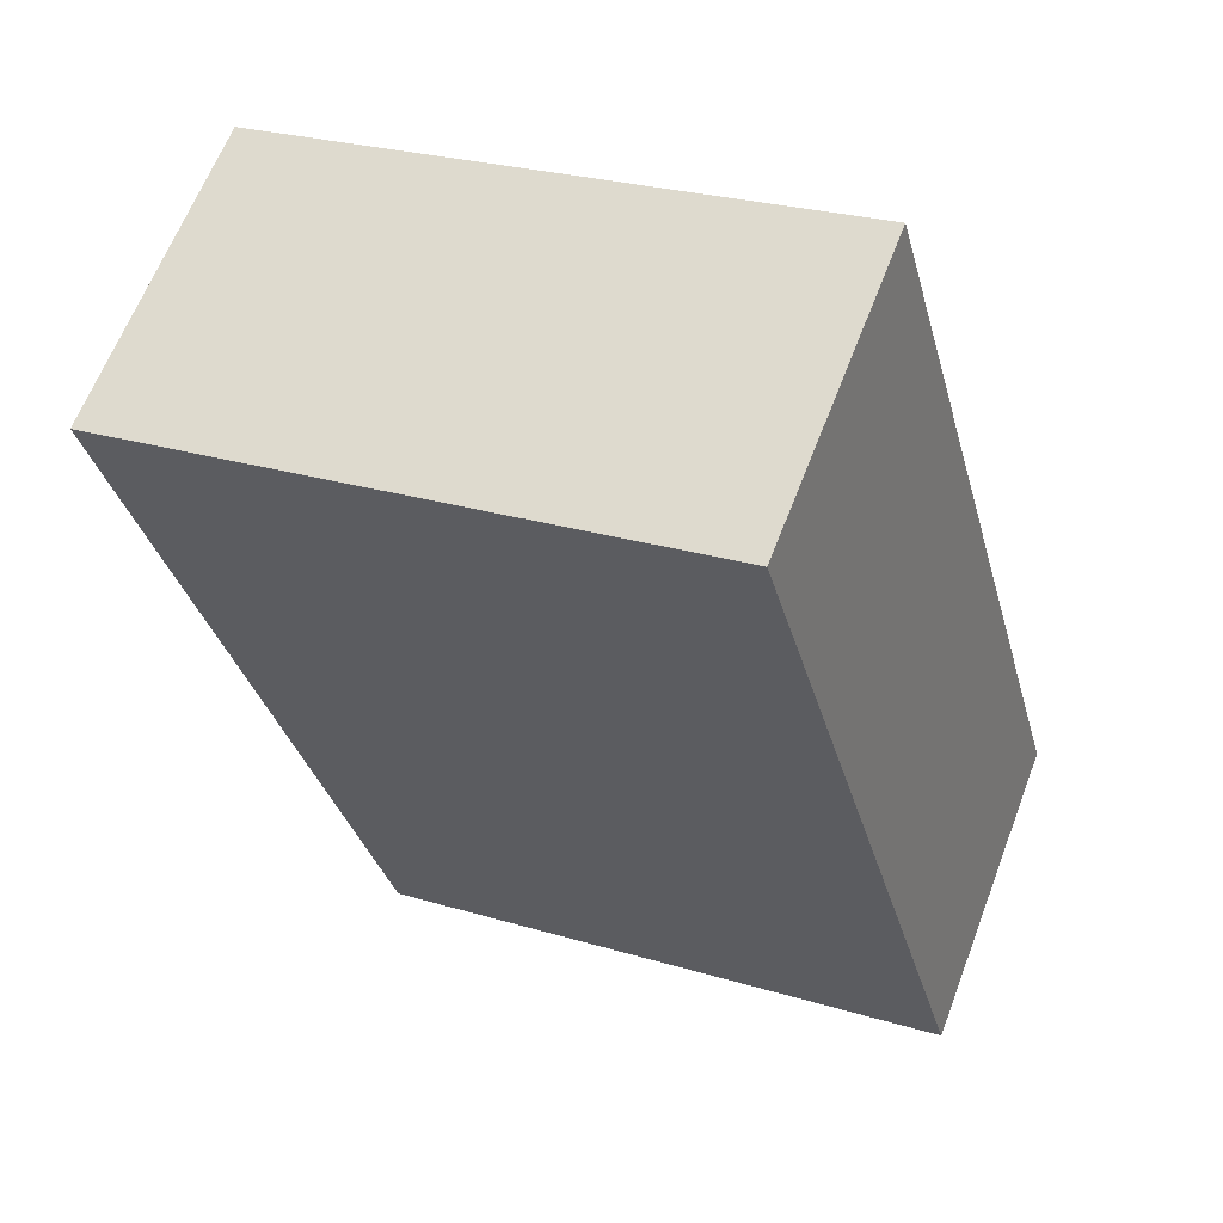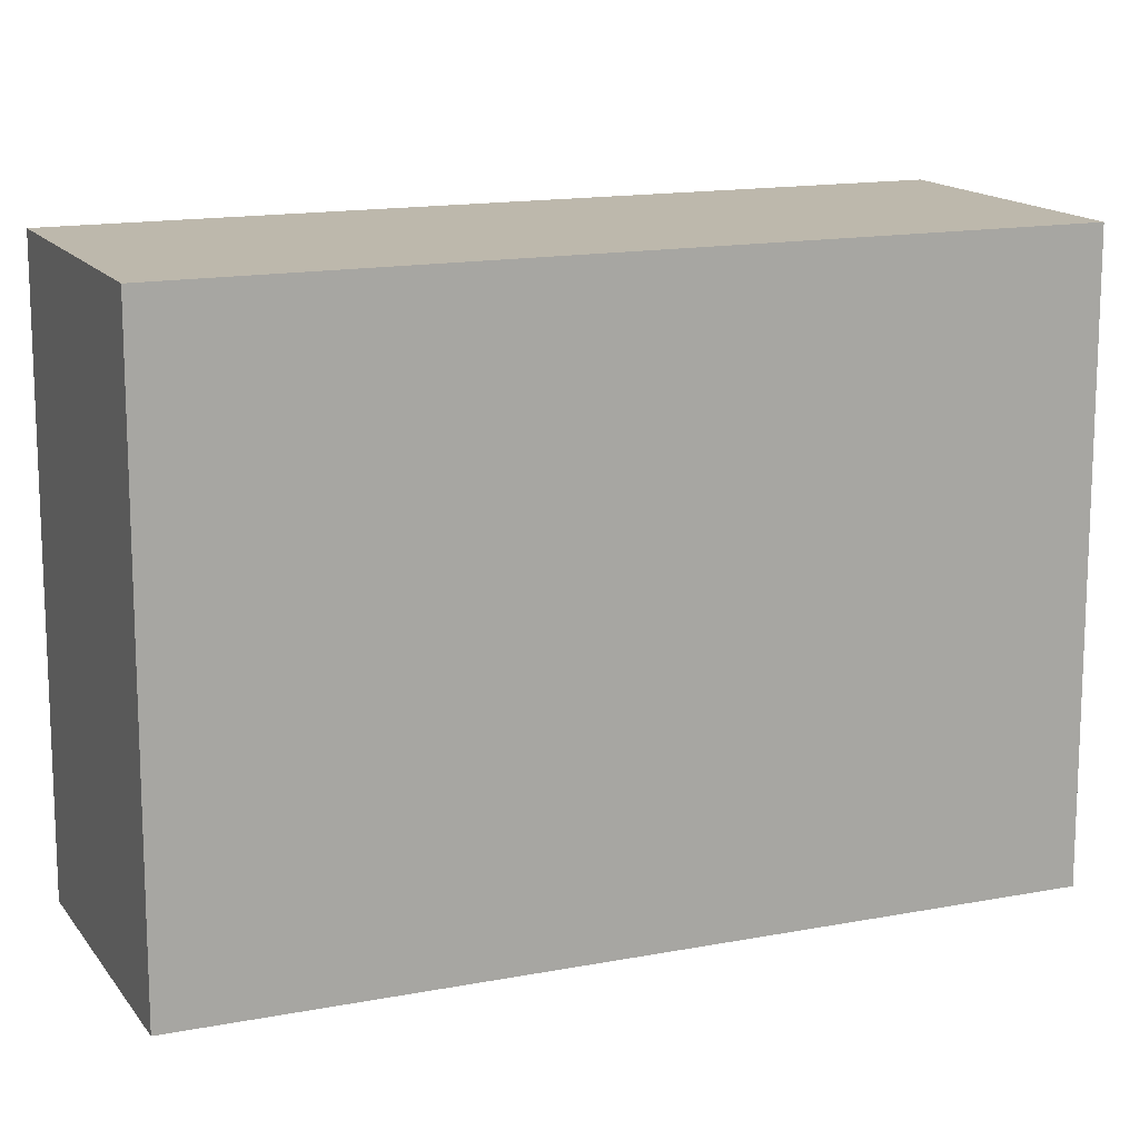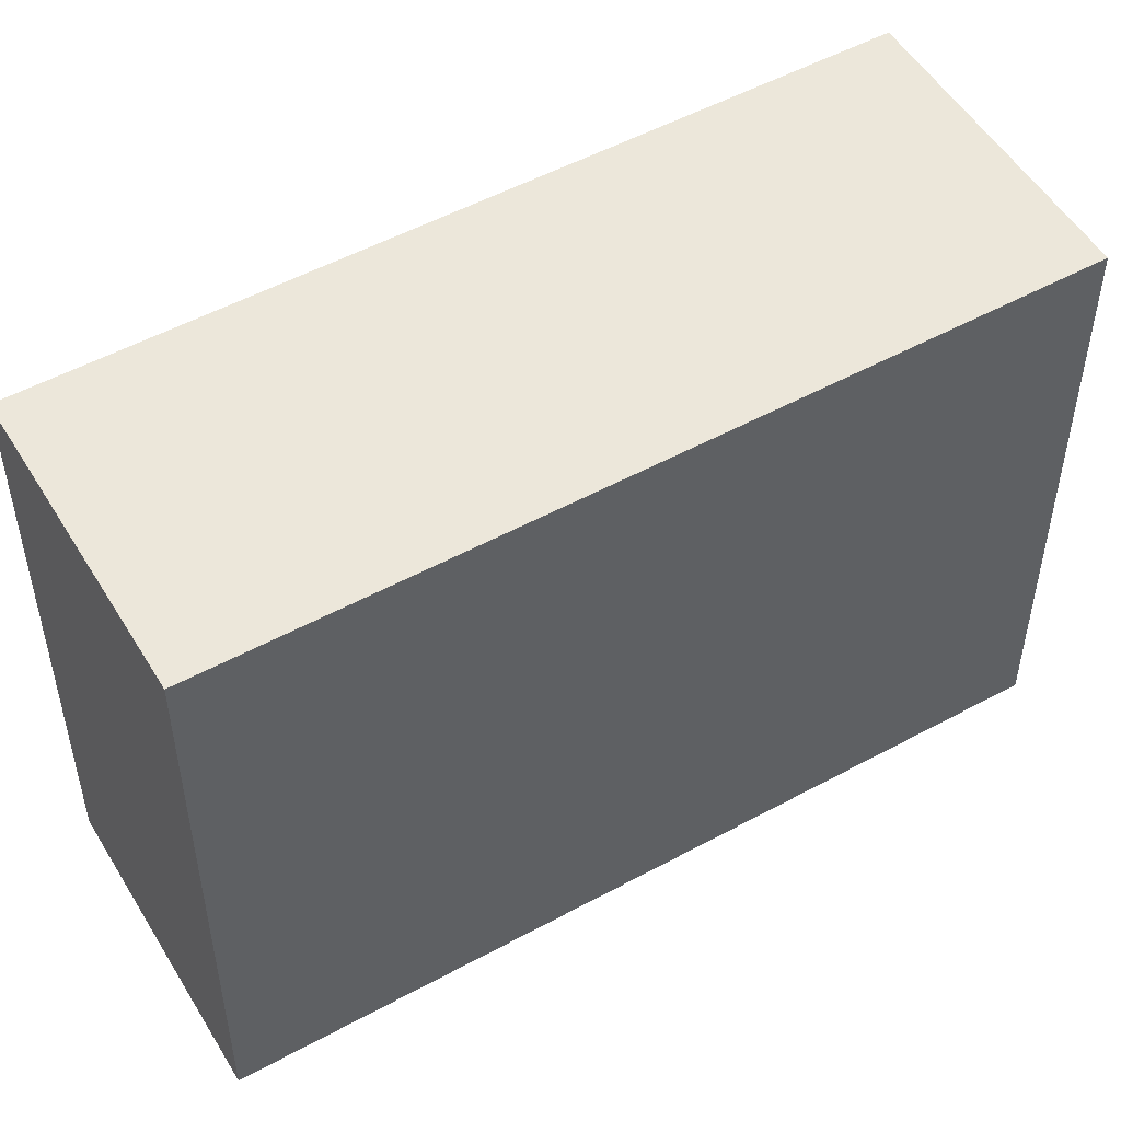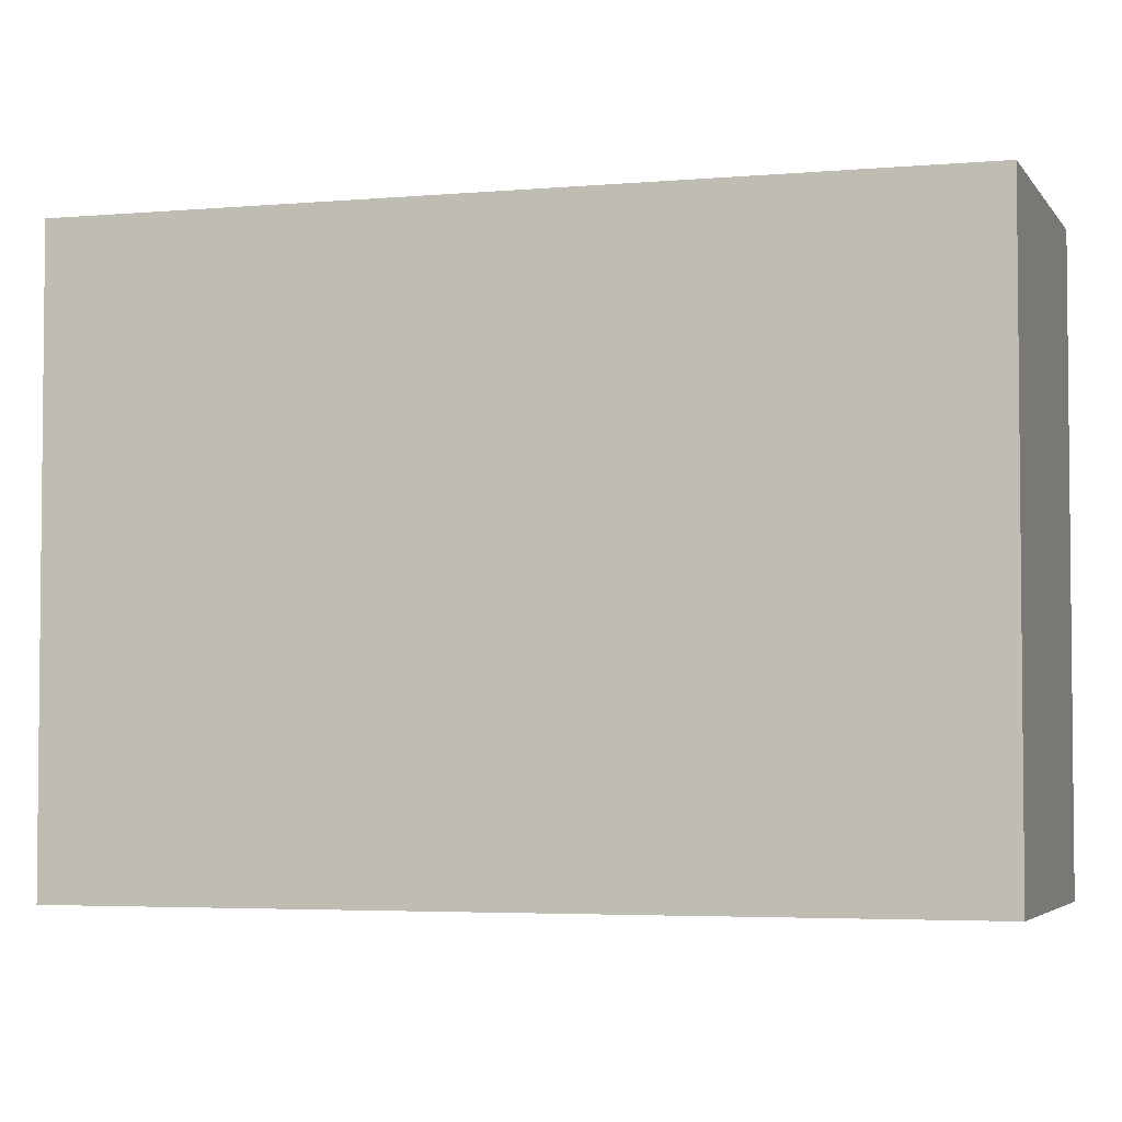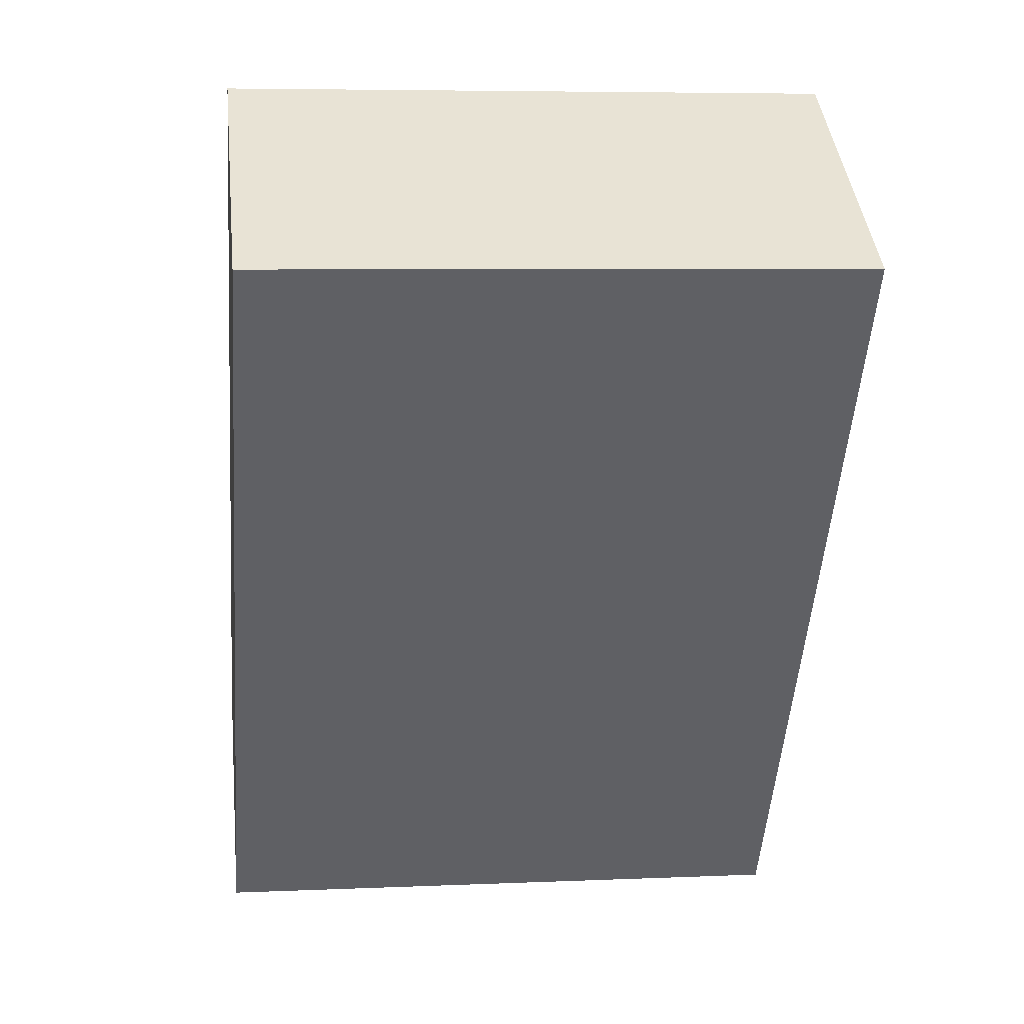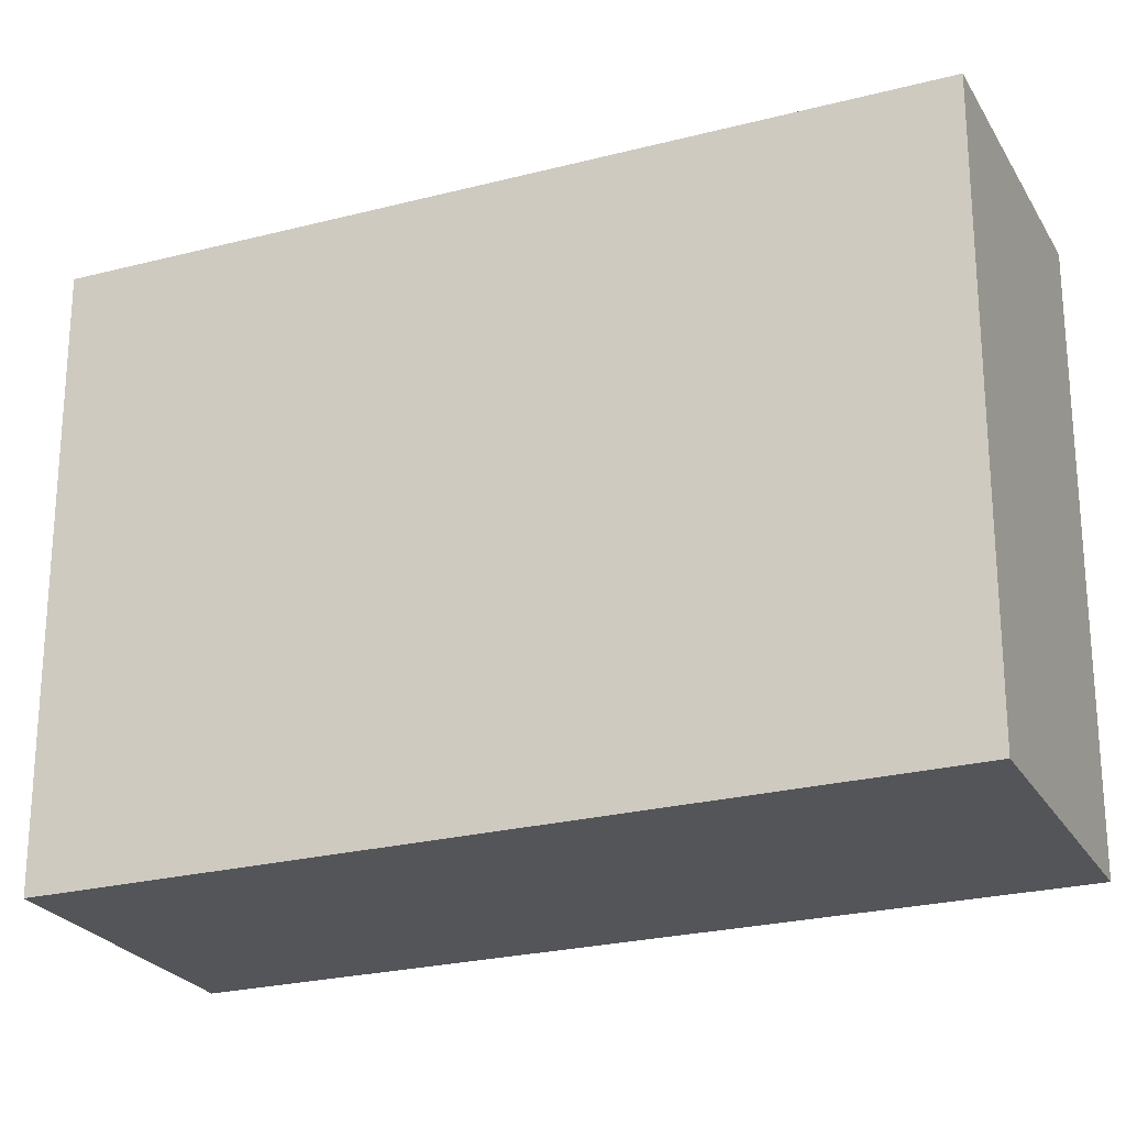
<metadata>
{"format":"obj","ext":"obj","renderer":"f3d","projection":"perspective","resolution":1024,"background":"white","views":[{"elev":26.1,"azim":115.5,"up":"+Z"},{"elev":14.7,"azim":-78.4,"up":"+Y"},{"elev":52.0,"azim":-86.1,"up":"+Y"},{"elev":-3.9,"azim":-38.7,"up":"+Y"},{"elev":6.3,"azim":82.6,"up":"+Z"},{"elev":-24.4,"azim":147.6,"up":"+Y"}]}
</metadata>
<code>
v  2.518 3.141 3.677
v  1.37 3.141 -0.937
v  0 3.141 1.923e-16
v  3.889 3.141 2.746
v  0 0 0
v  2.518 -2.252e-16 3.677
v  3.889 -1.681e-16 2.746
v  1.37 5.737e-17 -0.937
g defaultobject
f 1 2 3
f 2 1 4
f 5 1 3
f 1 5 6
f 6 4 1
f 4 6 7
f 7 2 4
f 2 7 8
f 8 3 2
f 3 8 5
f 8 6 5
f 6 8 7

</code>
